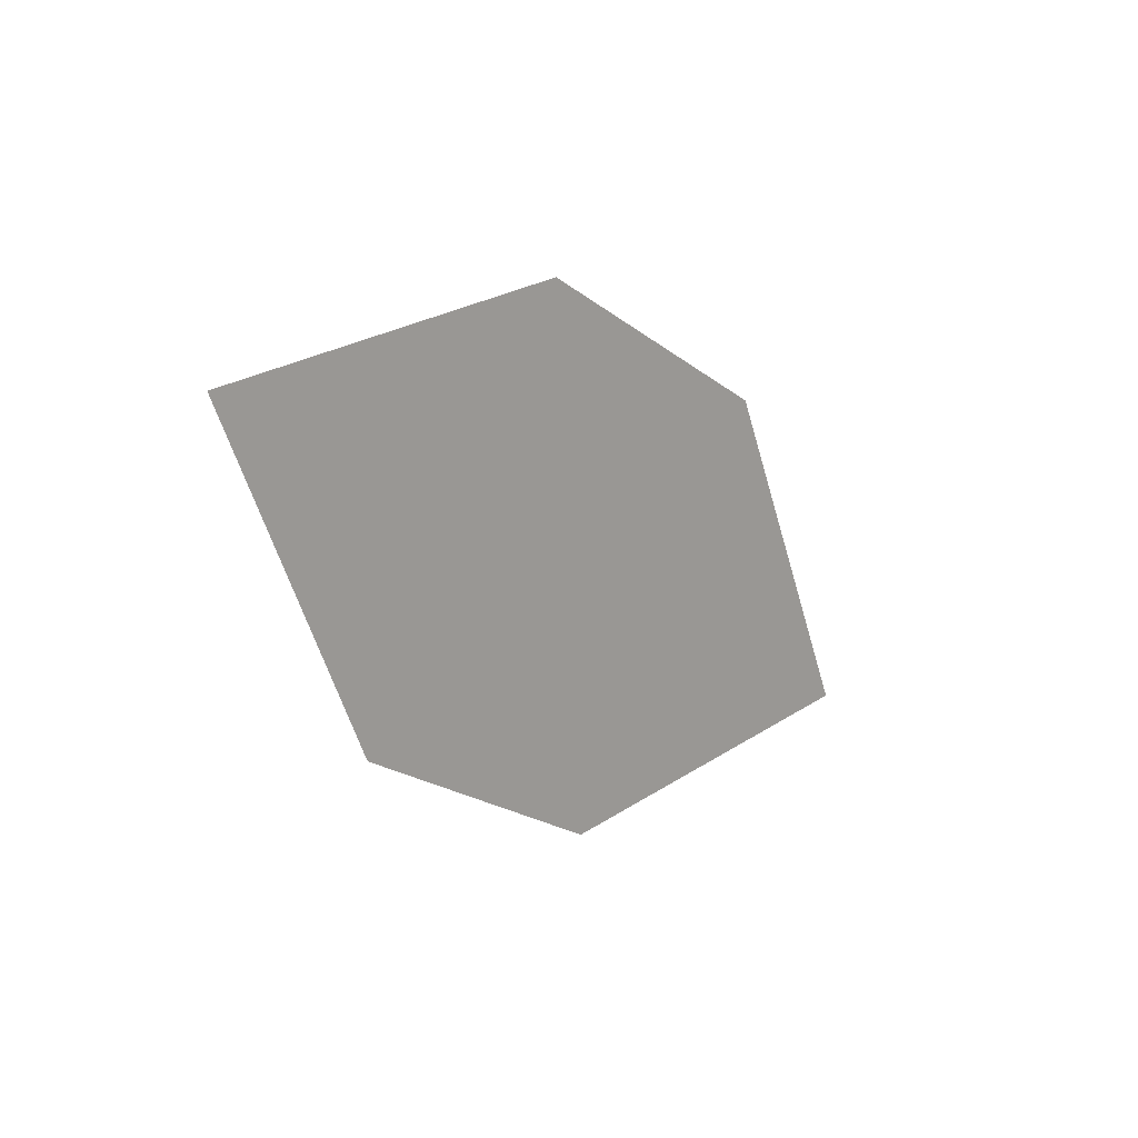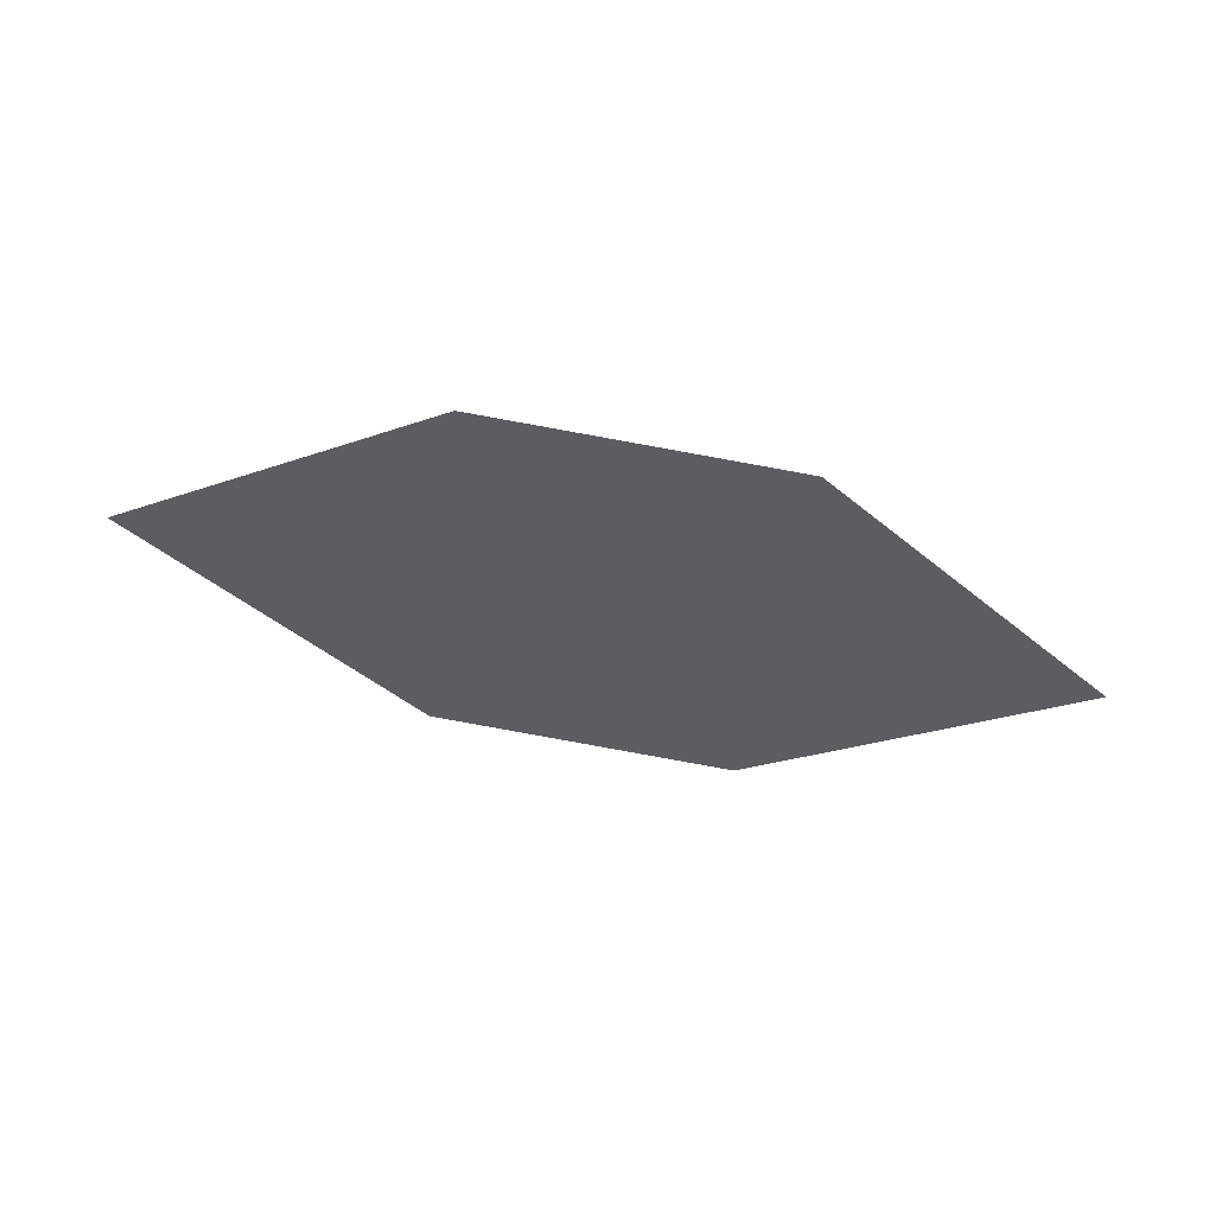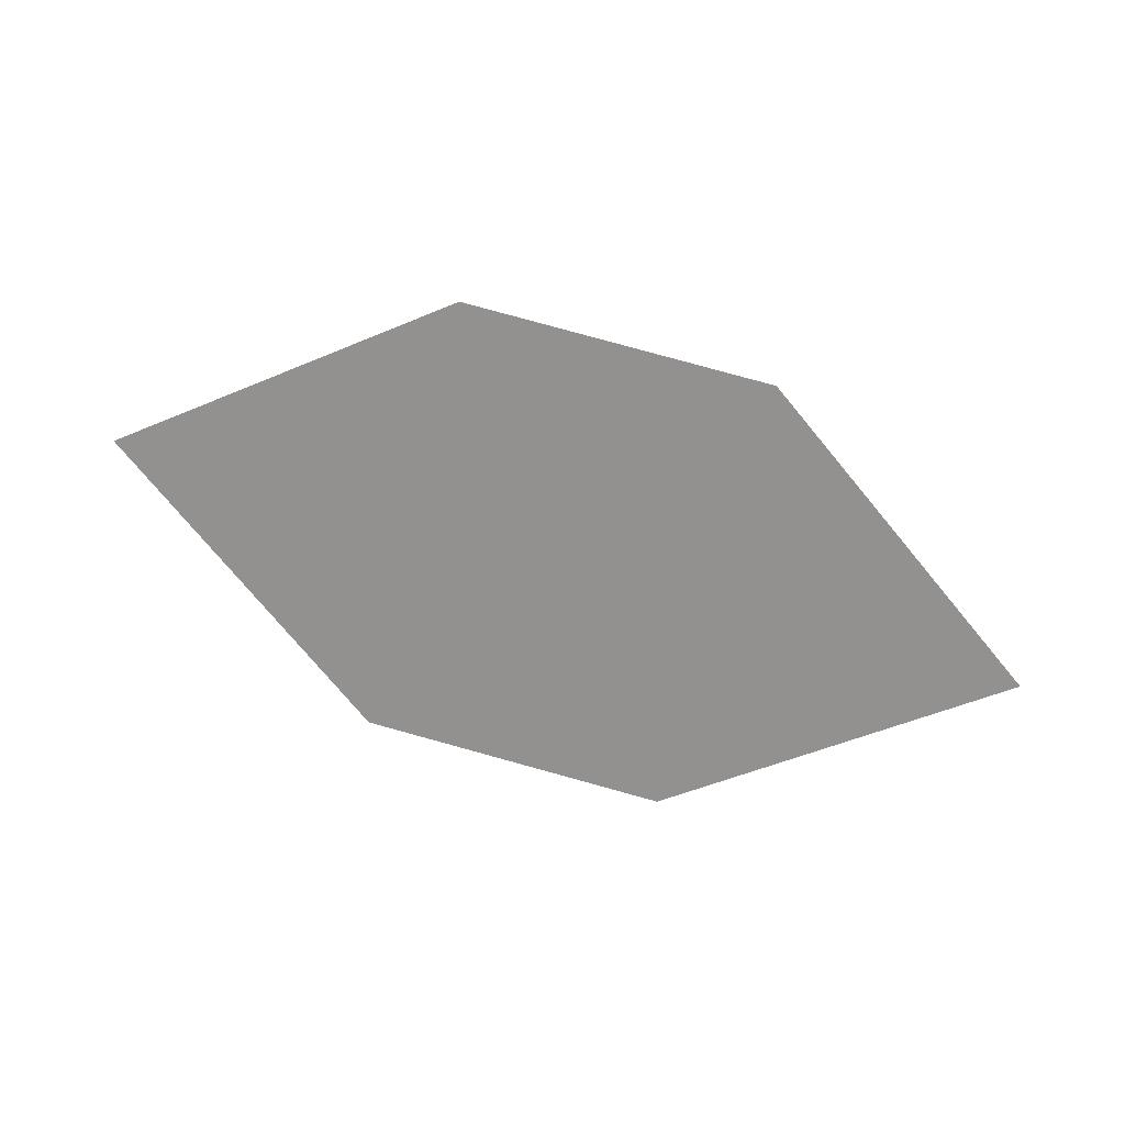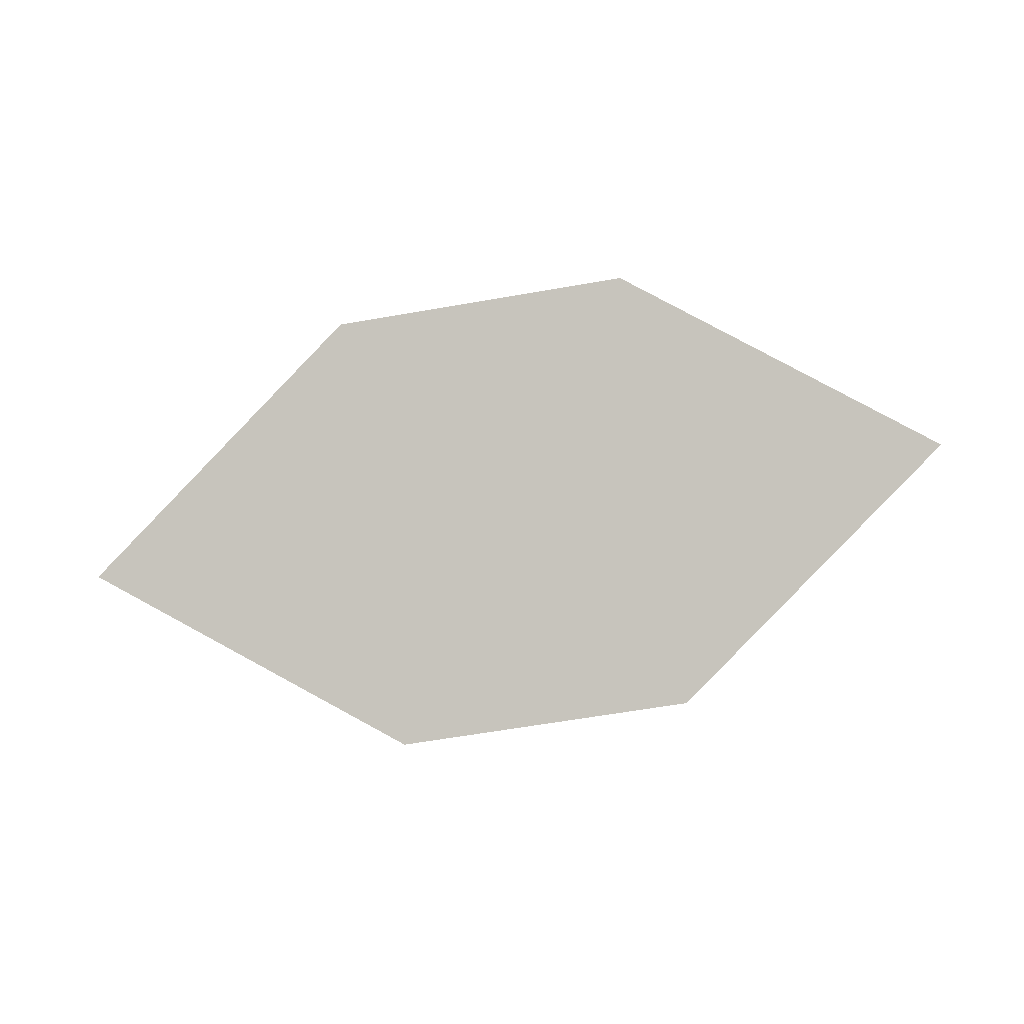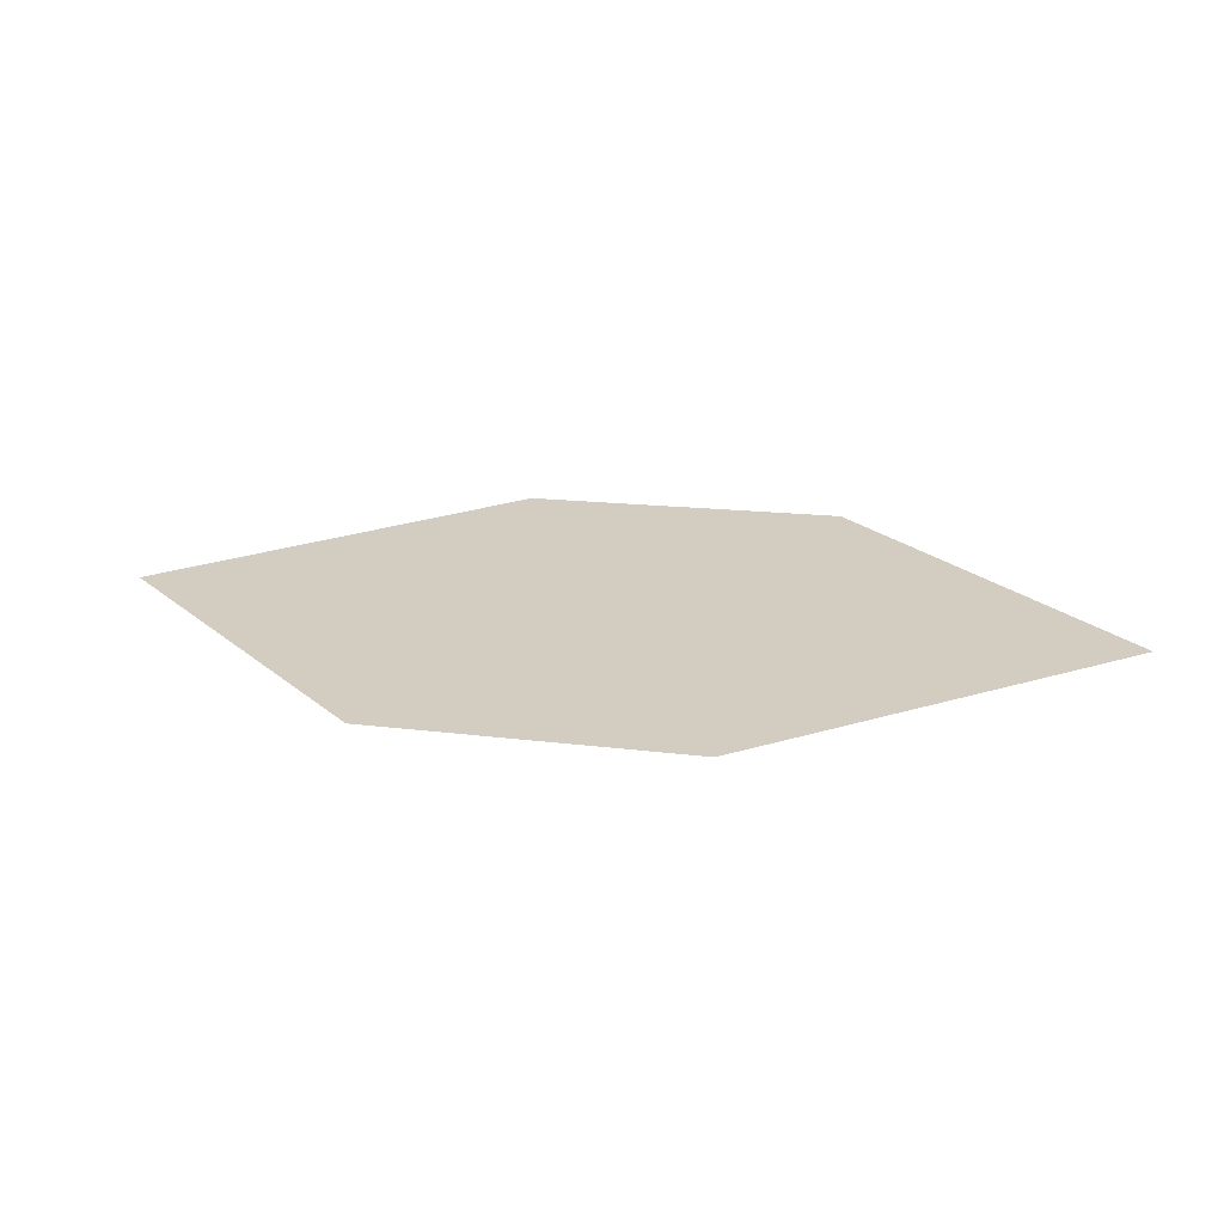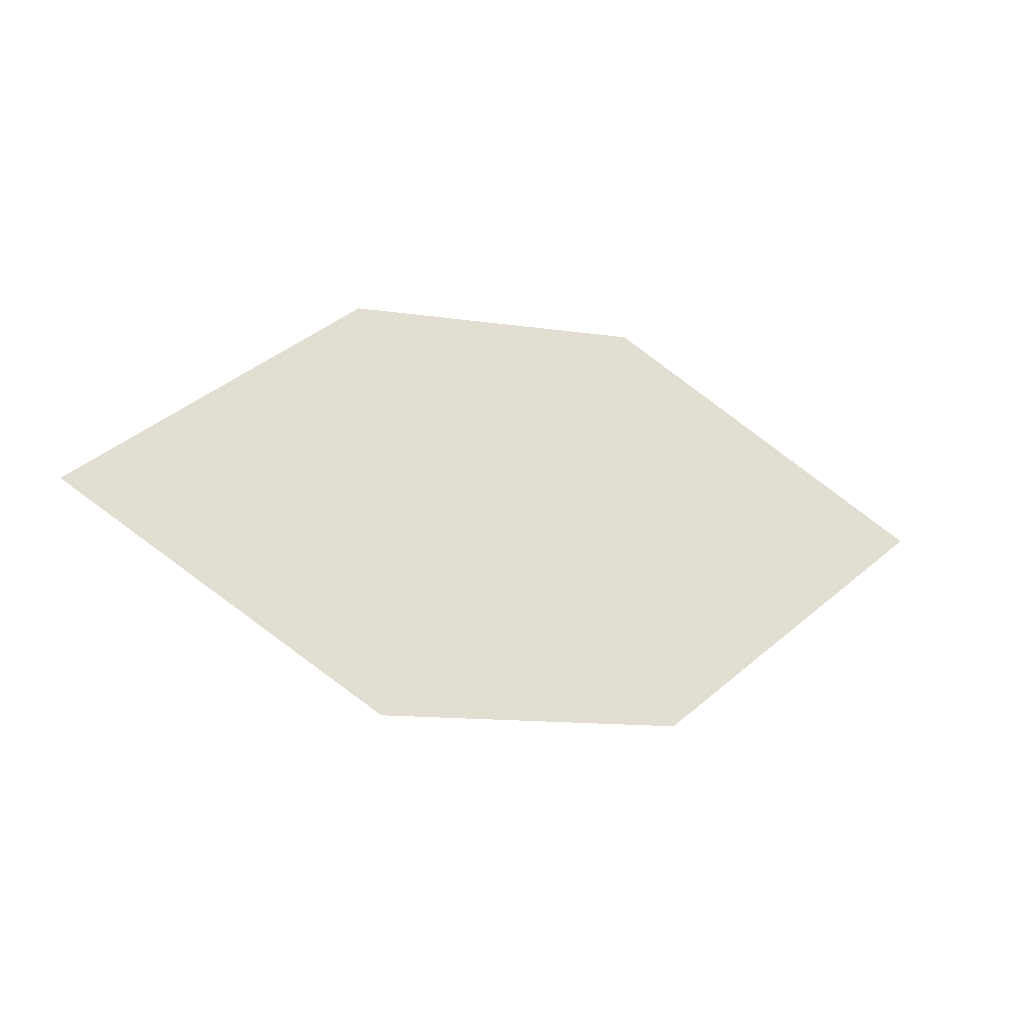
<metadata>
{"format":"obj","ext":"obj","renderer":"f3d","projection":"perspective","resolution":1024,"background":"white","views":[{"elev":-42.5,"azim":-48.5,"up":"+Y"},{"elev":-76.4,"azim":5.9,"up":"+Z"},{"elev":73.1,"azim":31.1,"up":"+Z"},{"elev":-51.1,"azim":-154.3,"up":"+Z"},{"elev":78.1,"azim":9.8,"up":"+Y"},{"elev":-67.8,"azim":-9.2,"up":"+Y"}]}
</metadata>
<code>
o leaves.103
v 0.1861 0.1968 1.122
v 0.2166 0.2277 1.139
v 0.2935 0.2273 1.119
v 0.2271 0.1862 1.103
v 0.2629 0.1964 1.102
v 0.2524 0.2379 1.138
f 1 2 6 3
f 1 3 5 4

</code>
